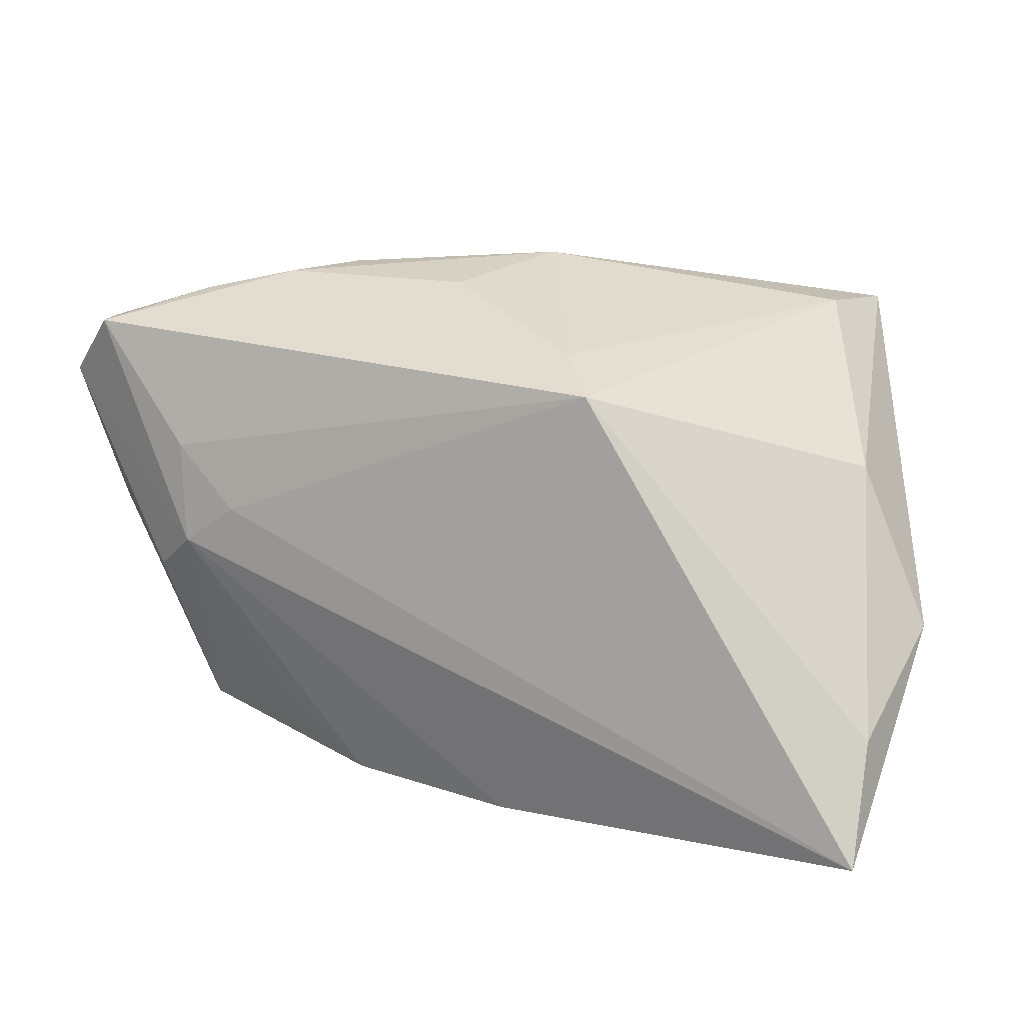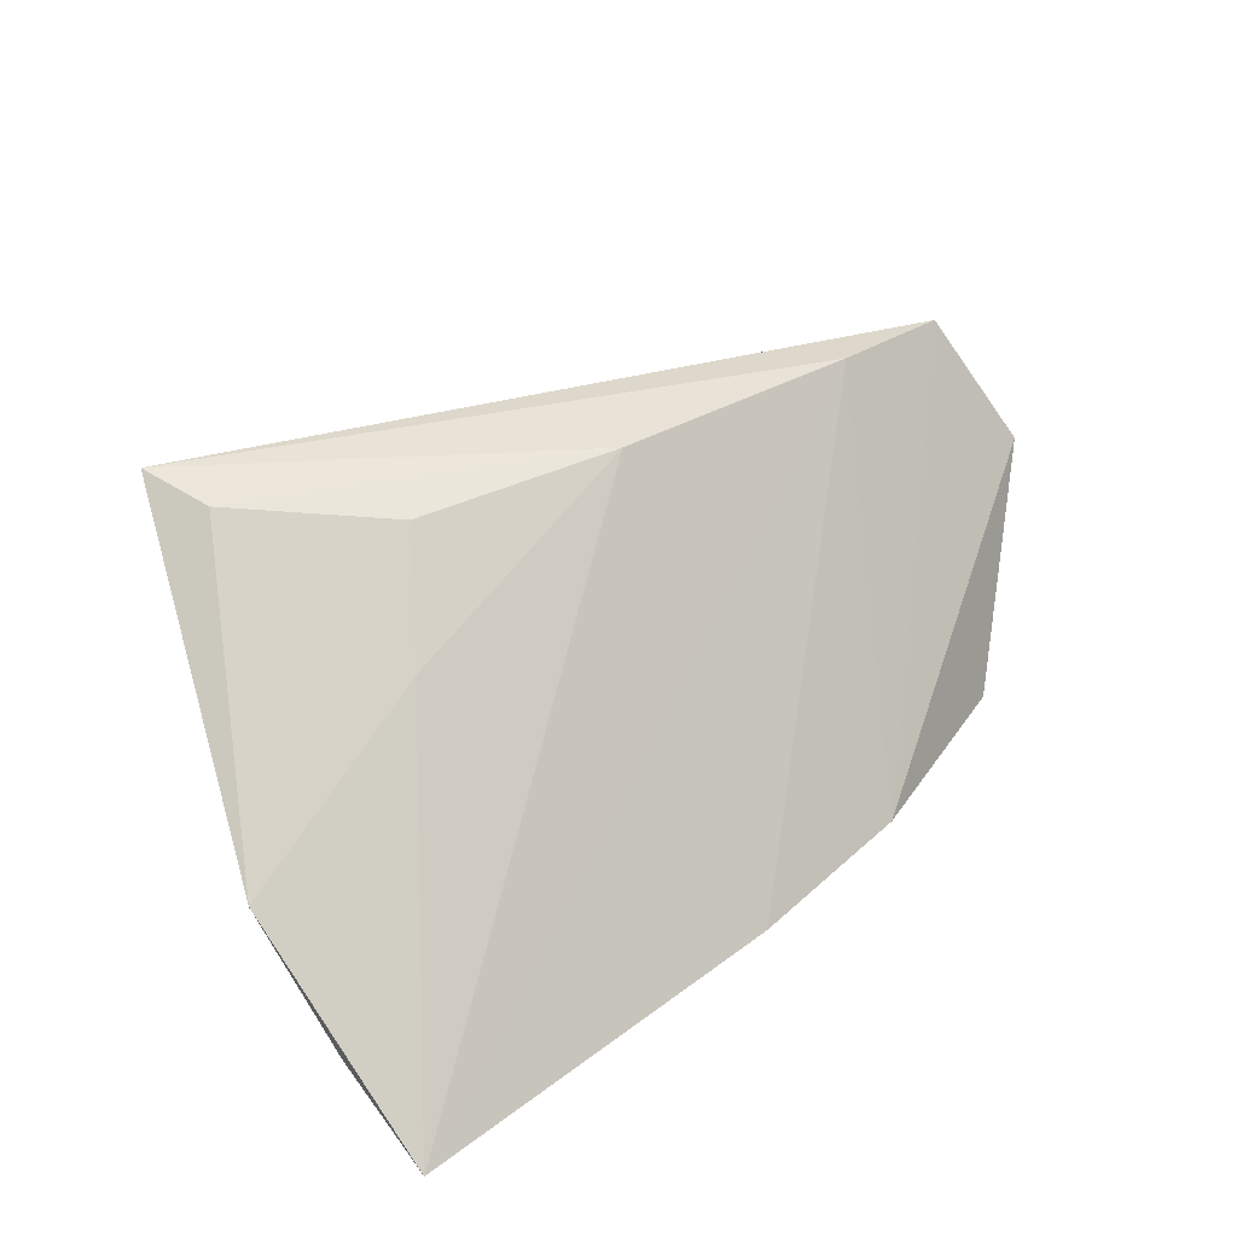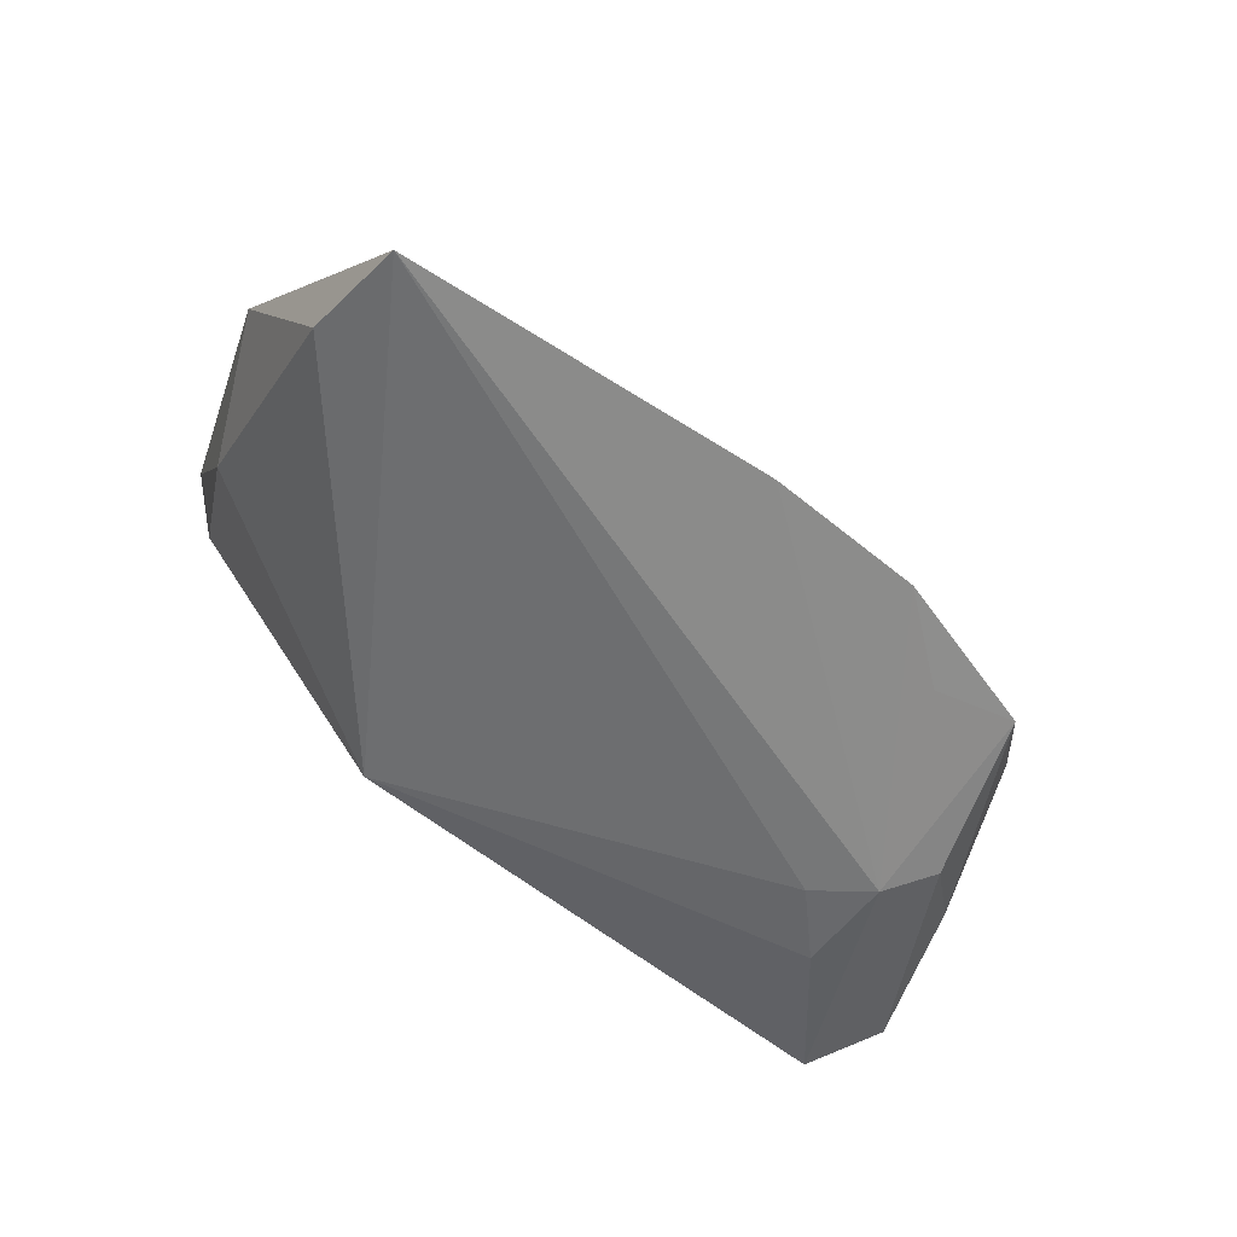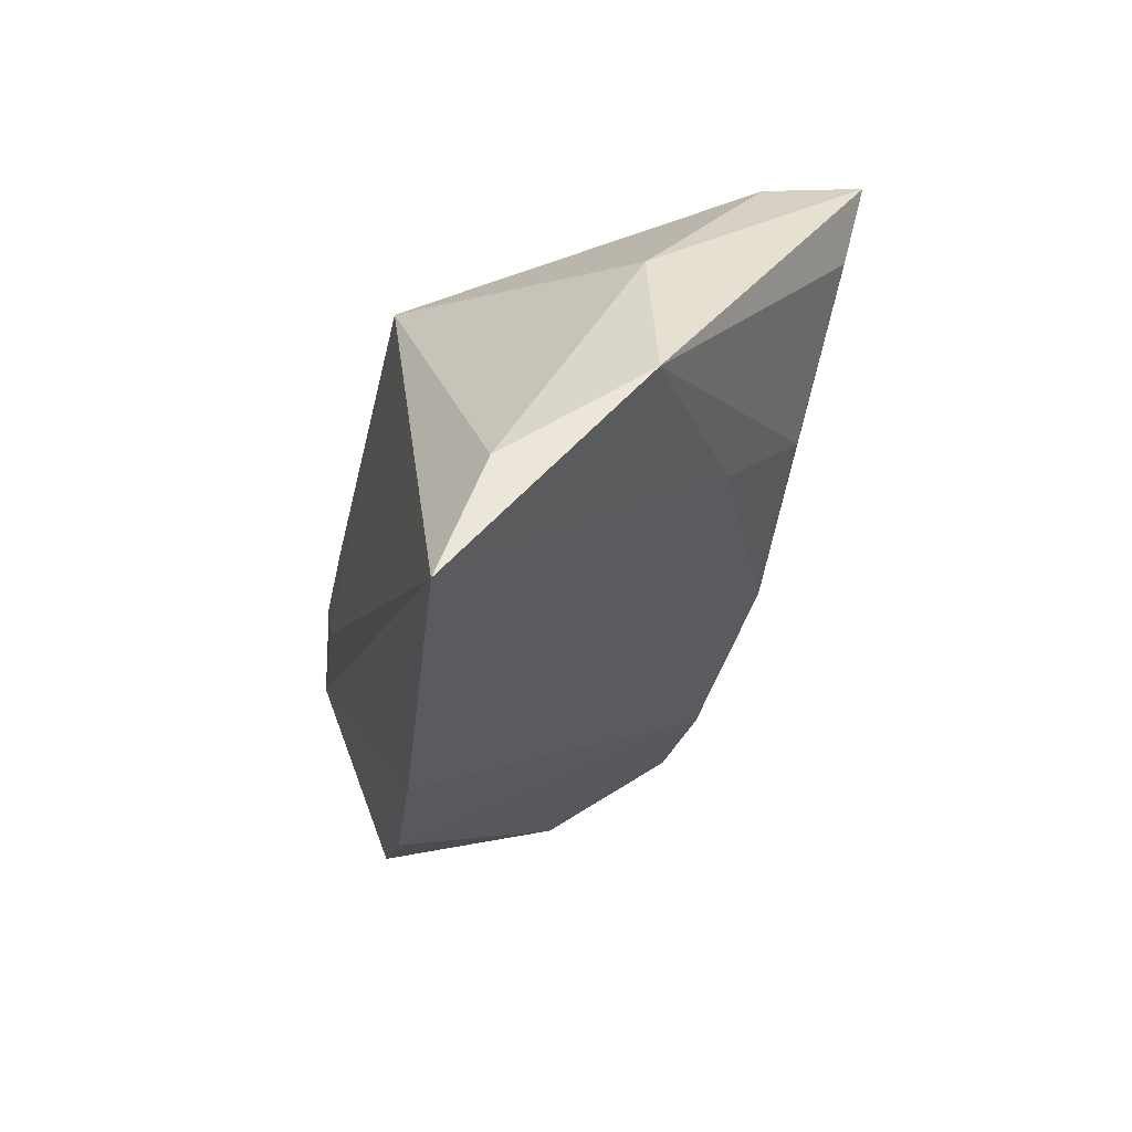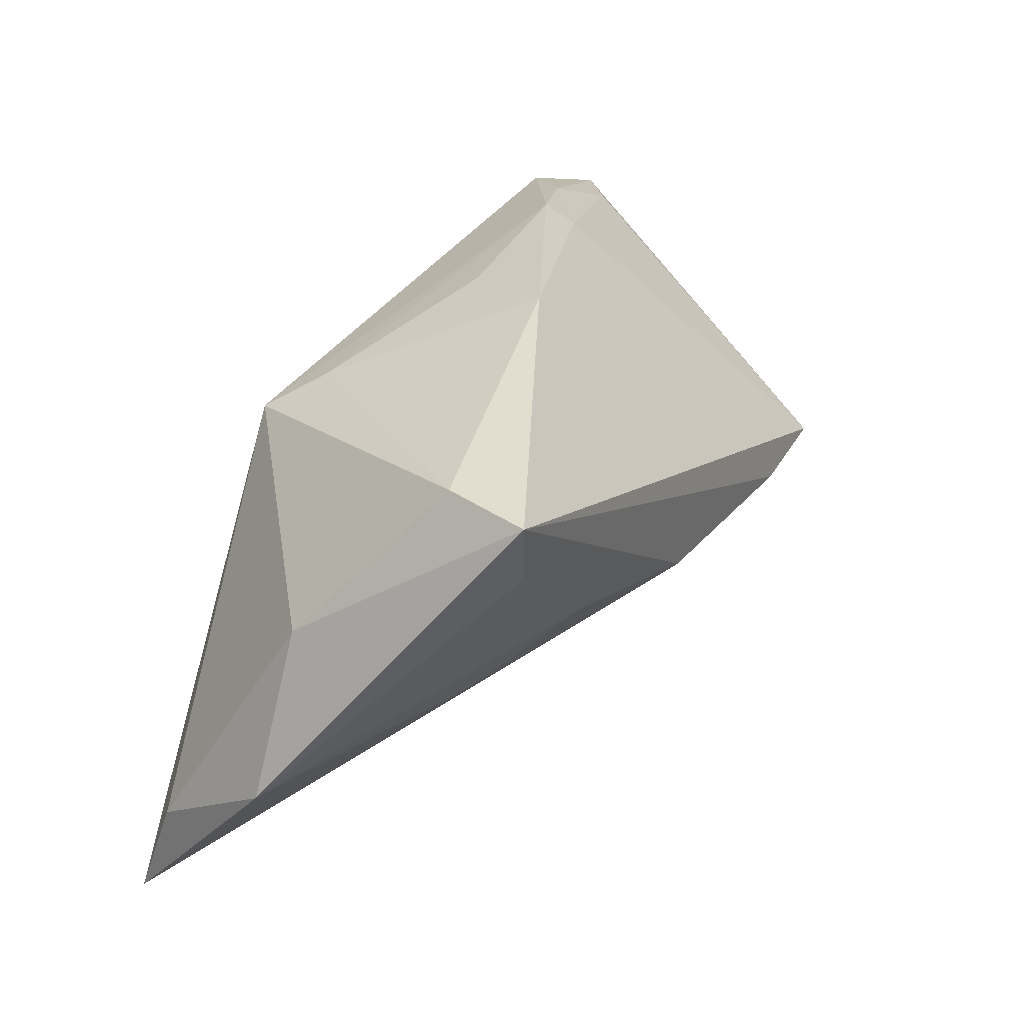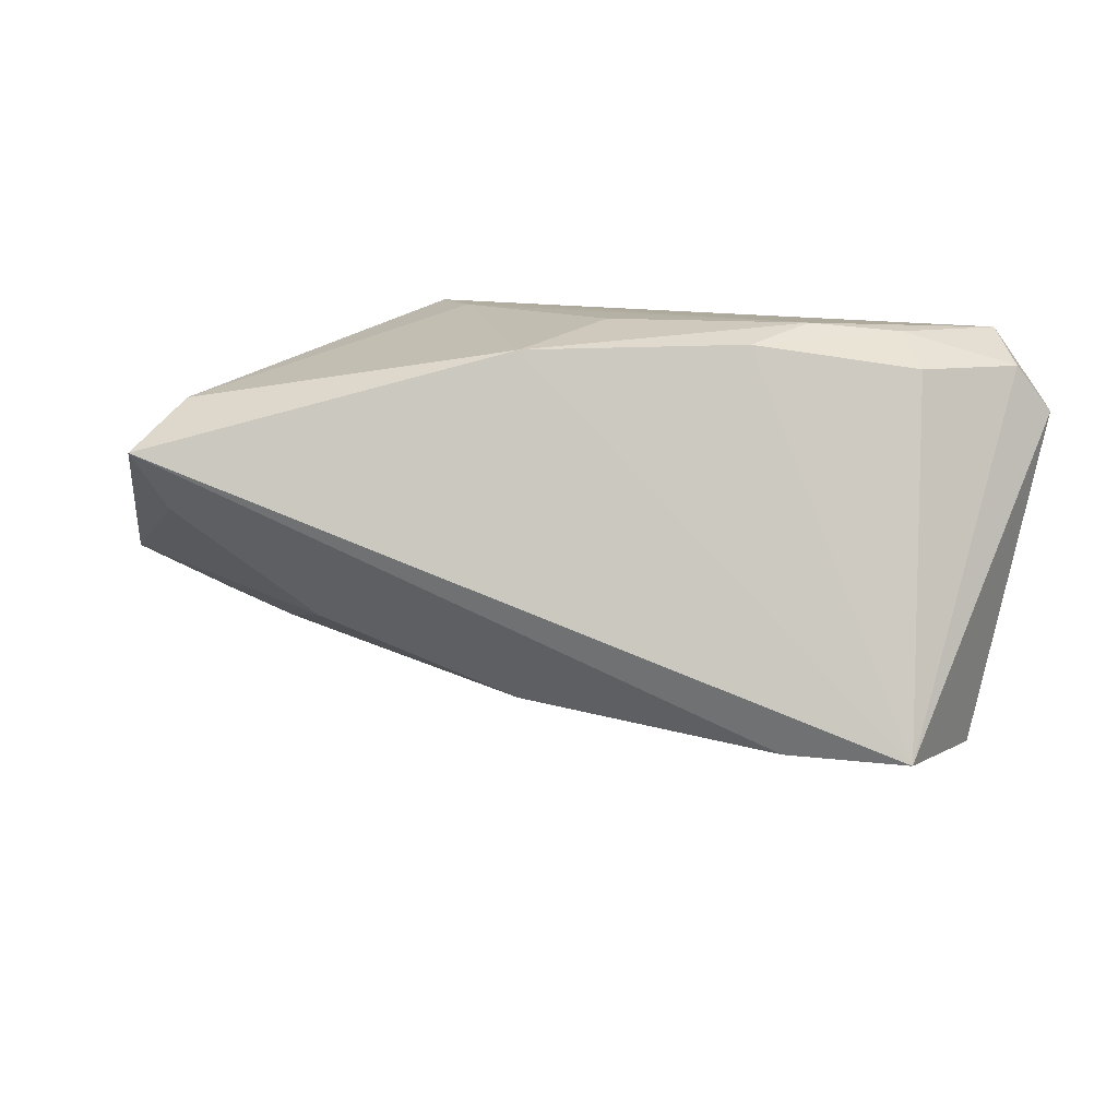
<metadata>
{"format":"obj","ext":"obj","renderer":"f3d","projection":"perspective","resolution":1024,"background":"white","views":[{"elev":10.3,"azim":-157.4,"up":"+Y"},{"elev":38.7,"azim":-38.8,"up":"+Z"},{"elev":-54.2,"azim":-38.0,"up":"+Z"},{"elev":-30.0,"azim":-103.0,"up":"+Y"},{"elev":31.7,"azim":-61.7,"up":"+Y"},{"elev":40.0,"azim":11.1,"up":"+Y"}]}
</metadata>
<code>
v 0.02052 0.03053 0.001548
v 0.03508 0.007671 -0.02085
v 0.03698 0.02723 -0.009397
v -0.00108 -0.00346 0.02813
v -0.01615 0.02078 -0.01463
v 0.04415 -0.01859 -0.004232
v -0.02086 0.01662 -0.02129
v 0.04053 -0.008943 -0.01719
v 0.03991 0.02619 -0.003602
v 0.02389 -0.0266 -0.01438
v 0.01335 -0.035 -0.01325
v -0.02499 0.002951 0.02565
v 0.003198 0.02839 -0.003671
v 0.03463 -0.004735 -0.02063
v 0.02638 0.02948 -0.005691
v -0.03231 -0.007554 0.01477
v -0.04942 0.006769 0.001152
v -0.04425 0.02577 0.02842
v -0.05754 -0.01235 0.0001524
v 0.04433 -0.005834 0.02806
v 0.04952 -0.0009764 -0.01123
v -0.04112 0.02591 0.01746
v 0.05063 -0.01489 0.01337
v -0.007709 -0.03726 -0.01562
v 0.03579 -0.02744 -0.01147
v 0.02751 -0.0002133 -0.02129
v -0.05457 -0.02311 -0.016
v 0.05076 0.02323 -0.01083
v 0.05538 0.01738 -0.01059
v -0.05442 -0.03726 -0.02129
v -0.04112 0.0171 0.02675
v -0.004552 0.03182 0.009416
v 0.04769 0.02322 -0.01844
v 0.02964 -0.006184 0.02875
v 0.05474 0.01624 -0.01415
f 29 33 28
f 28 20 29
f 18 20 32
f 20 1 32
f 34 20 18
f 18 4 34
f 16 12 19
f 4 12 16
f 35 33 29
f 33 35 14
f 29 20 23
f 23 35 29
f 3 28 33
f 18 32 22
f 31 4 18
f 31 12 4
f 31 18 19
f 19 12 31
f 30 34 4
f 27 7 30
f 4 16 30
f 19 27 30
f 30 16 19
f 25 14 8
f 8 14 35
f 6 23 25
f 9 3 1
f 28 3 9
f 9 1 20
f 20 28 9
f 19 18 17
f 18 22 17
f 17 27 19
f 17 7 27
f 22 7 17
f 15 3 33
f 33 7 15
f 1 3 15
f 15 32 1
f 33 14 2
f 2 7 33
f 24 30 14
f 34 30 24
f 35 23 21
f 23 6 21
f 21 6 25
f 25 8 21
f 21 8 35
f 32 15 13
f 26 30 7
f 7 2 26
f 14 30 26
f 26 2 14
f 10 14 25
f 25 23 11
f 11 10 25
f 11 23 20
f 11 24 14
f 14 10 11
f 20 34 11
f 34 24 11
f 5 15 7
f 5 13 15
f 32 13 5
f 5 22 32
f 5 7 22

</code>
